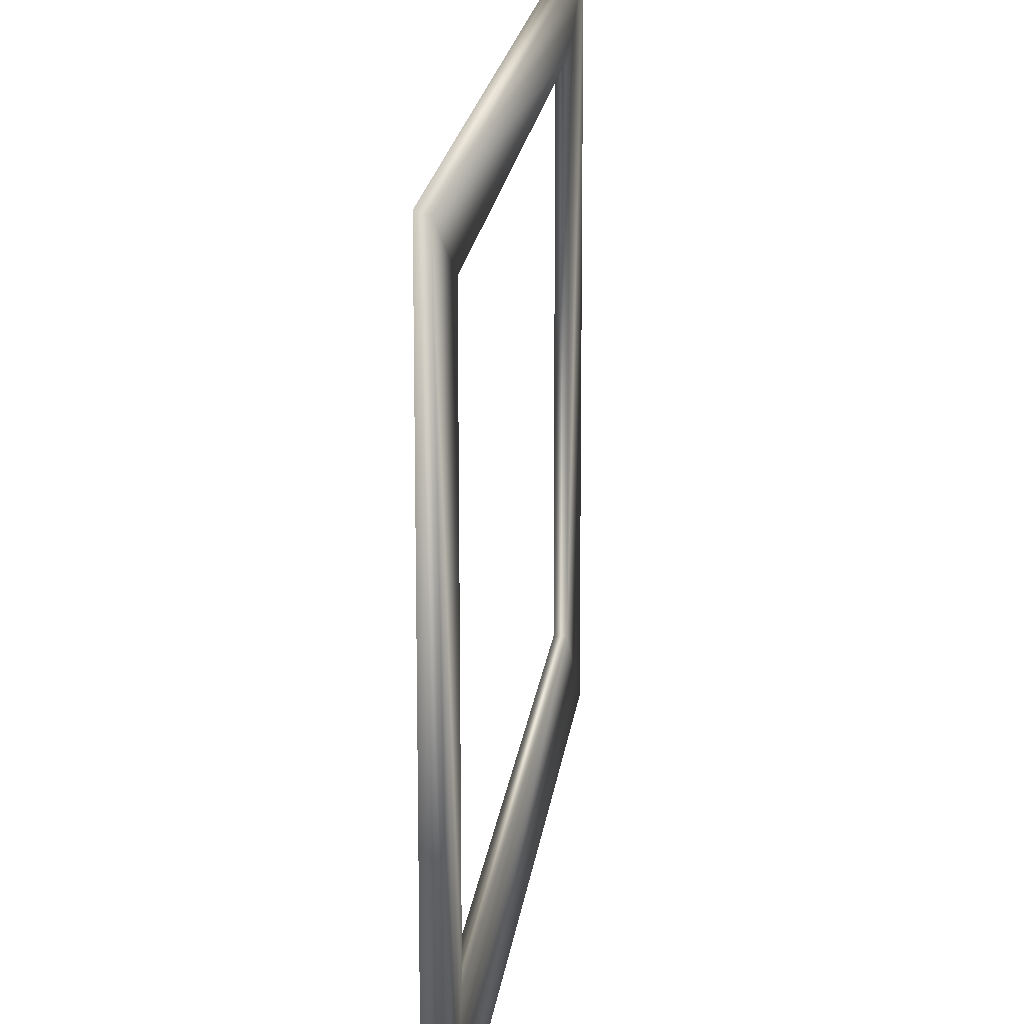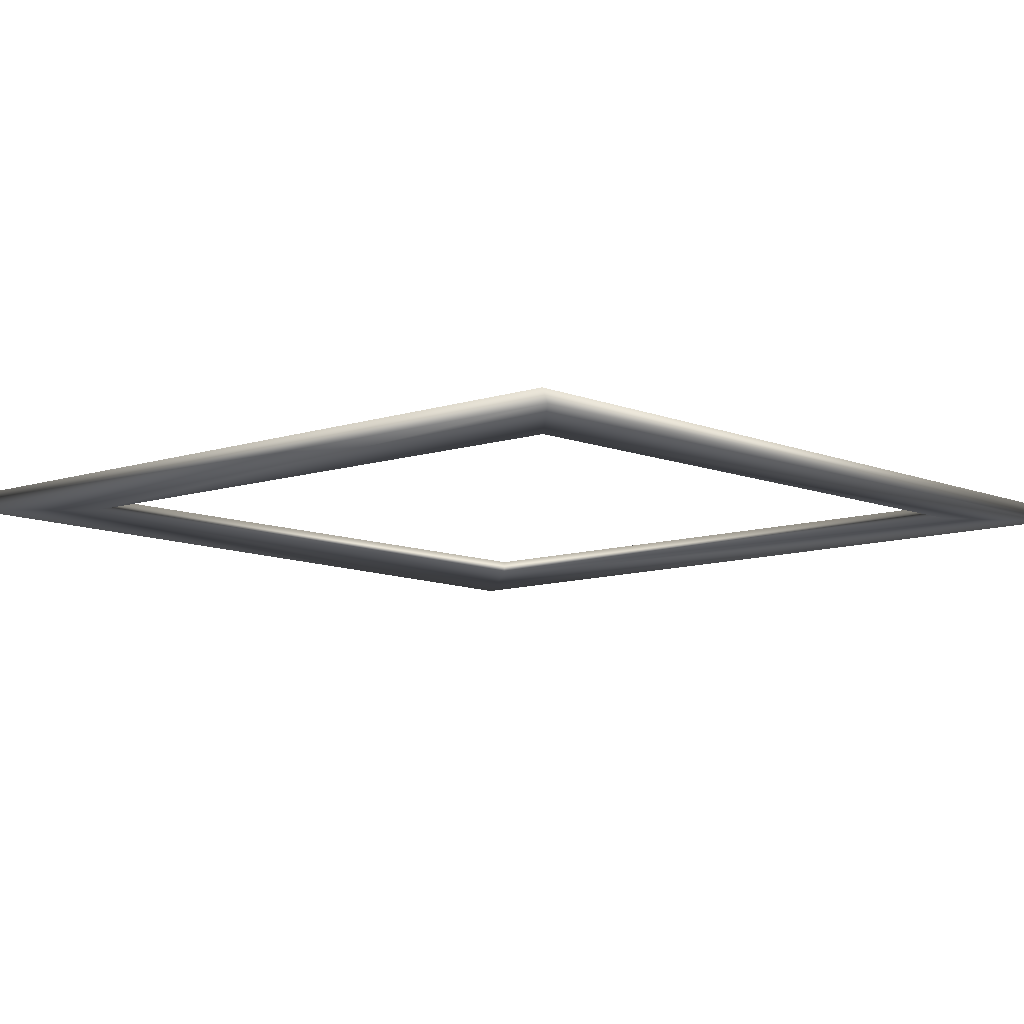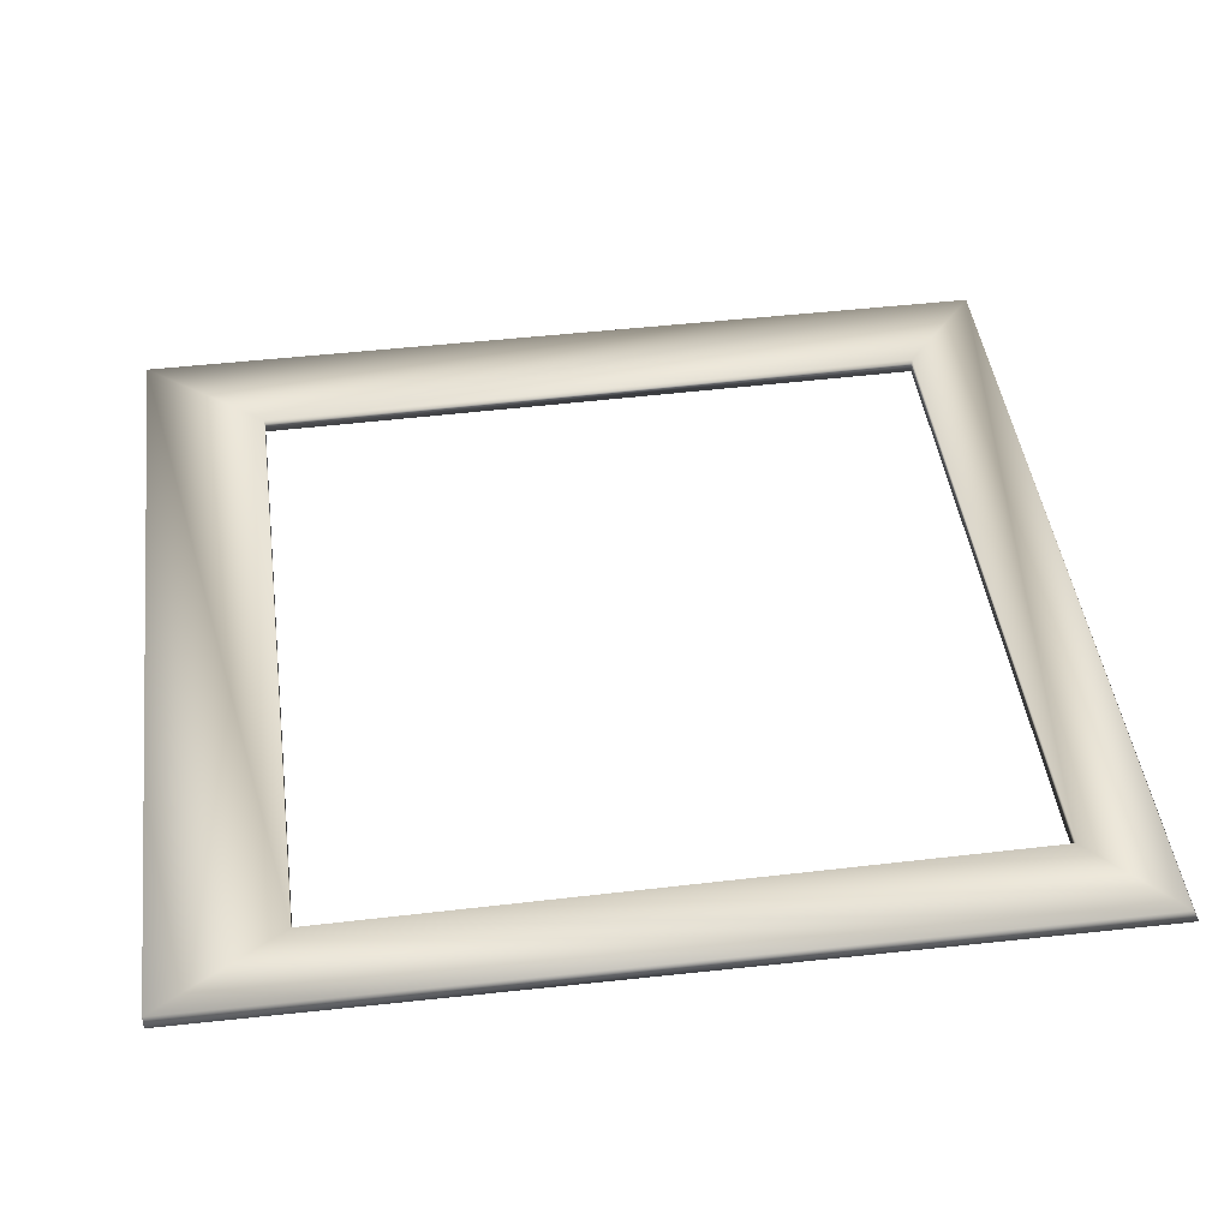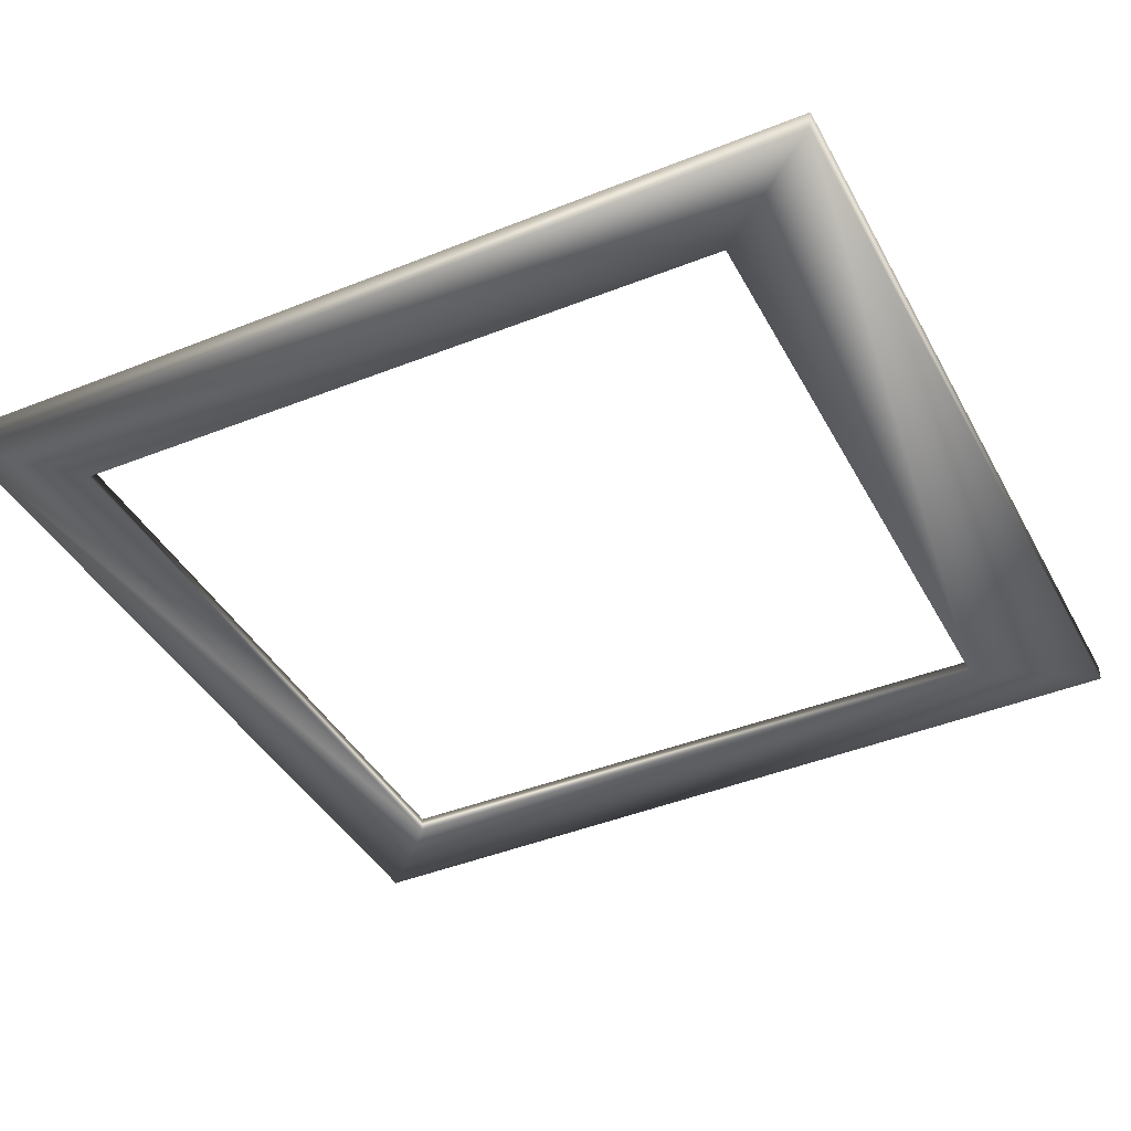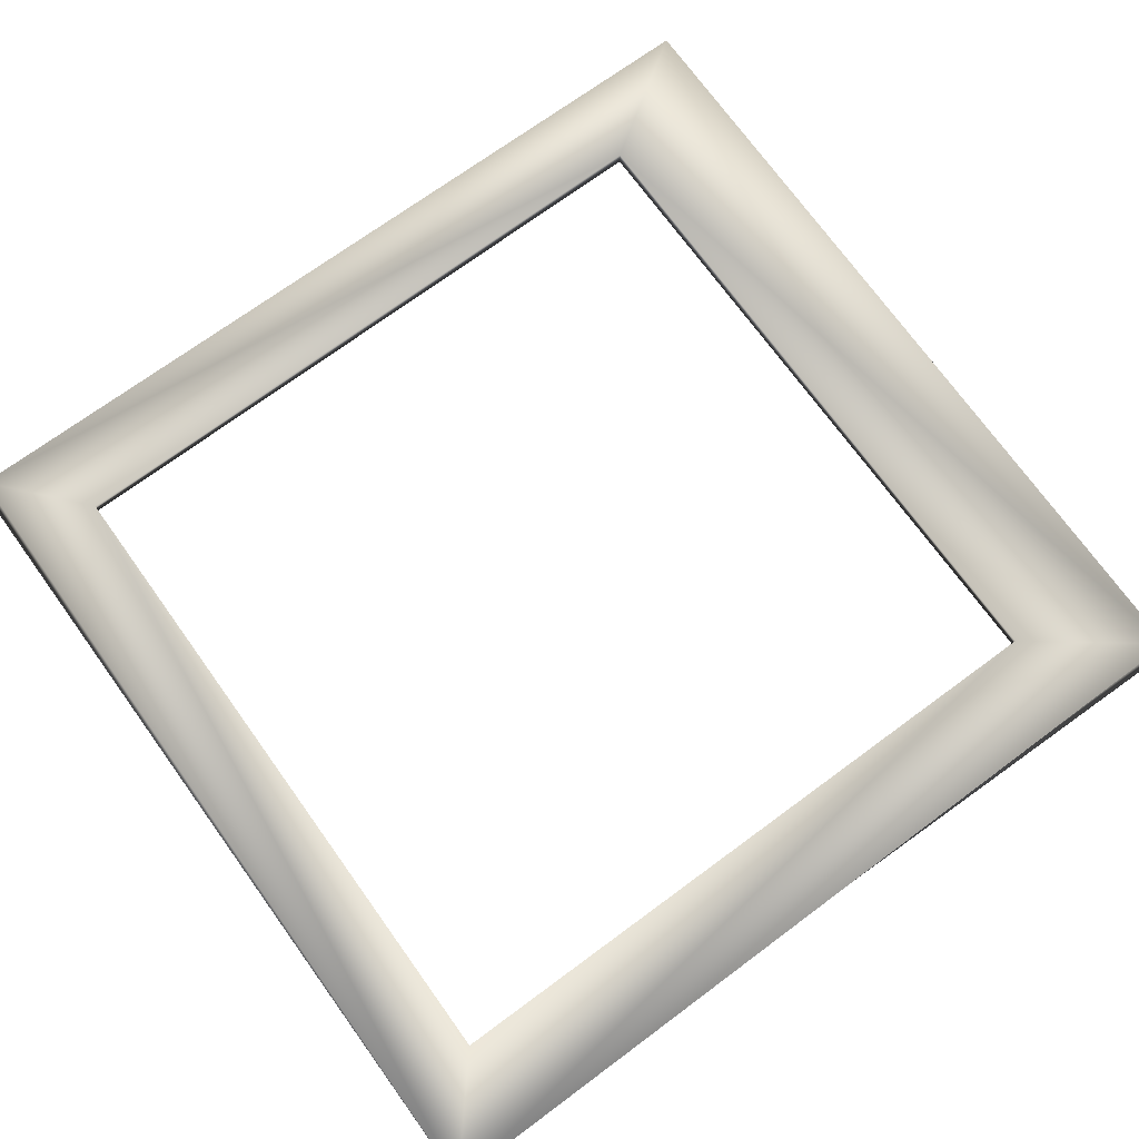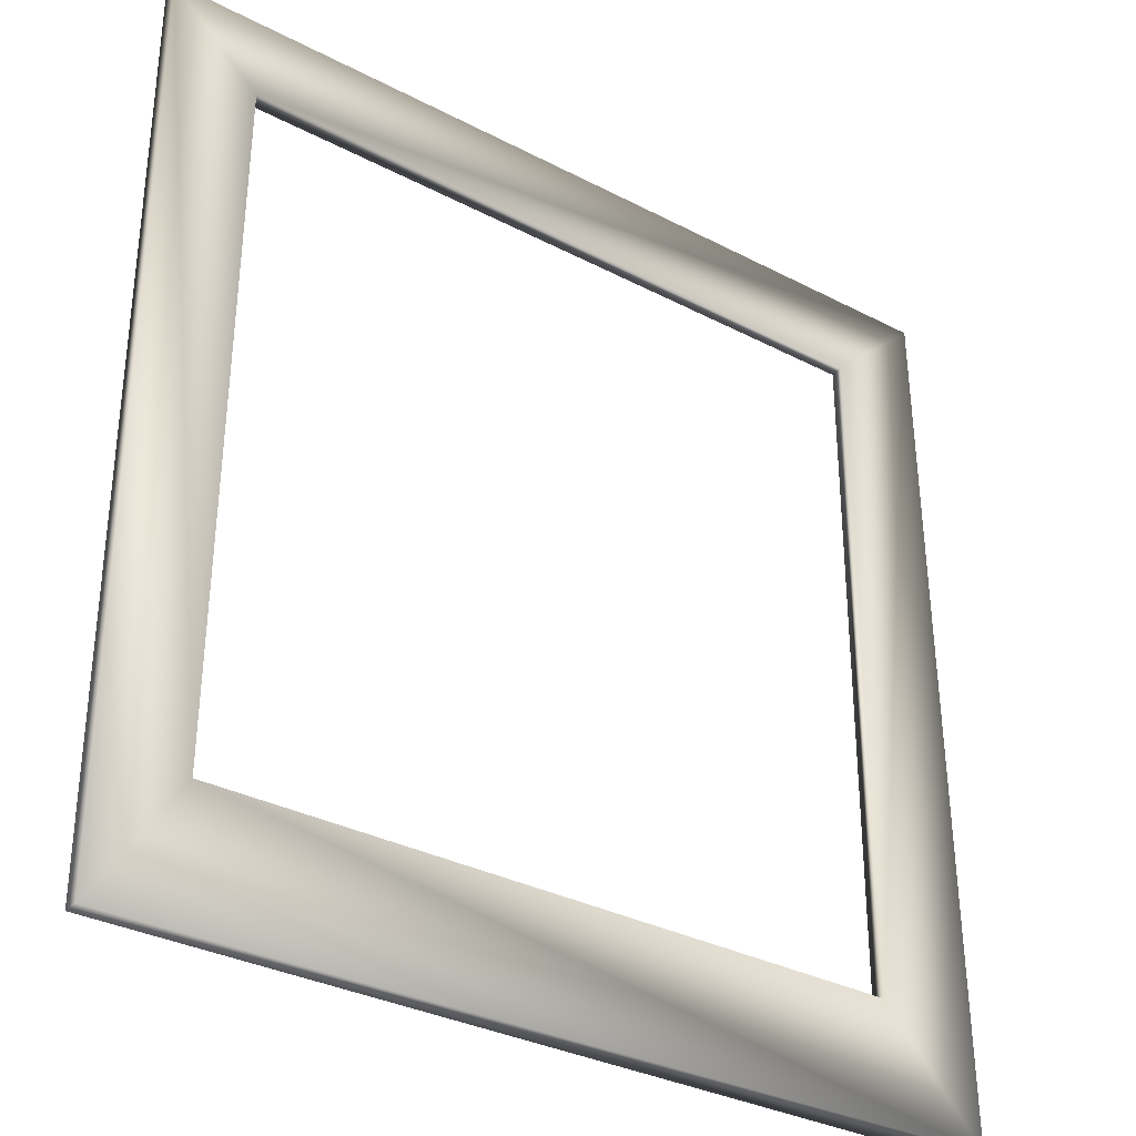
<metadata>
{"format":"obj","ext":"obj","renderer":"f3d","projection":"perspective","resolution":1024,"background":"white","views":[{"elev":25.6,"azim":-81.4,"up":"+Y"},{"elev":-9.1,"azim":132.9,"up":"+Z"},{"elev":44.2,"azim":82.3,"up":"+Z"},{"elev":-41.4,"azim":-63.9,"up":"+Z"},{"elev":72.0,"azim":-126.1,"up":"+Z"},{"elev":-33.0,"azim":143.7,"up":"+Y"}]}
</metadata>
<code>
o Plane.001
v -17.62 12.59 -20.6
v -13.55 -18.22 -20.65
v -13.72 9.303 -20.52
v 13.73 -18.24 -20.4
v -17.29 -23.02 -20.43
v 16.99 -23.21 -20.17
v 13.55 9.086 -20.52
v 17.09 12.24 -20.43
v -17.24 12.6 -21.24
v -13.71 9.304 -21.14
v -13.54 -18.22 -21.27
v 13.74 -18.24 -21.01
v 17 -23.21 -20.78
v -17.49 -22.99 -21.5
v 13.56 9.087 -21.13
v 17.1 12.5 -21.04
f 1 2 3
f 4 5 6
f 7 8 1
f 1 5 2
f 3 7 1
f 8 7 4
f 4 2 5
f 6 8 4
f 9 10 11
f 12 13 14
f 15 9 16
f 9 11 14
f 10 9 15
f 16 12 15
f 12 14 11
f 13 12 16
f 5 1 9 14
f 6 5 14 13
f 4 7 15 12
f 8 6 13 16
f 2 4 12 11
f 7 3 10 15
f 1 8 16 9
f 3 2 11 10

</code>
